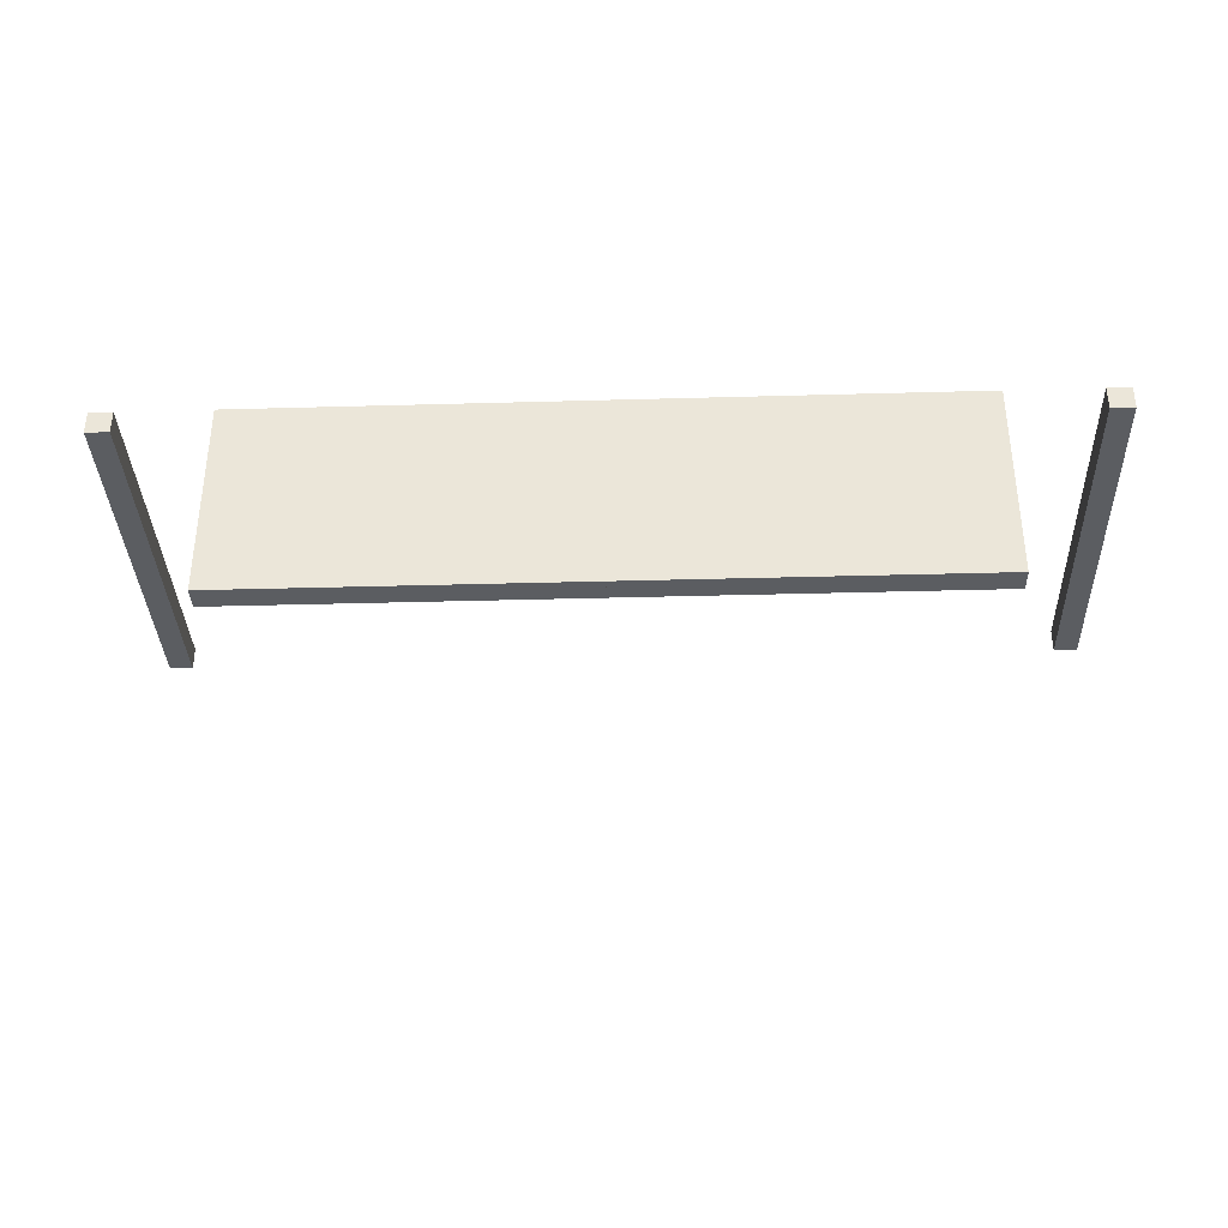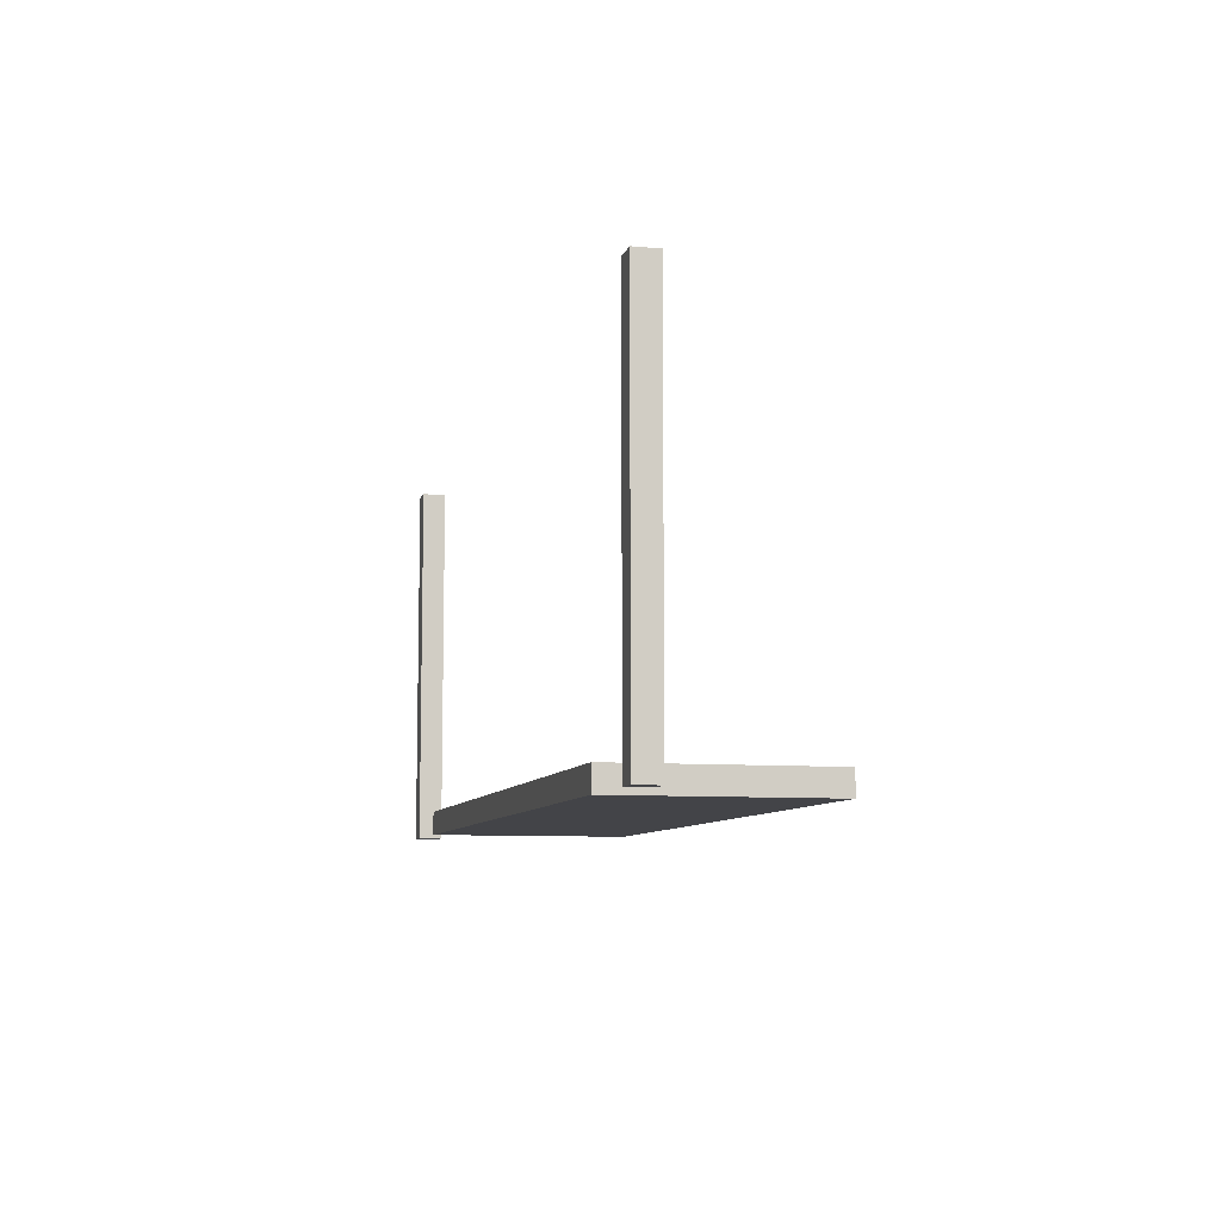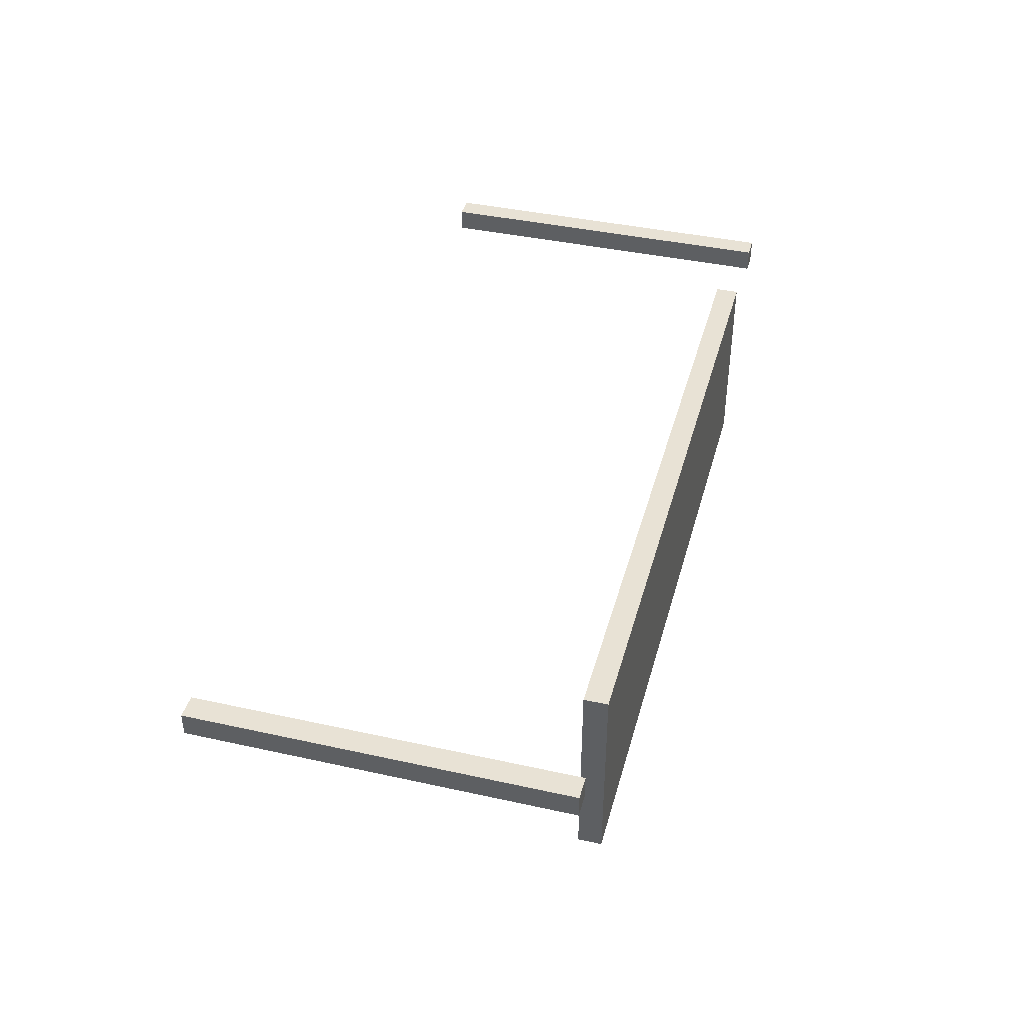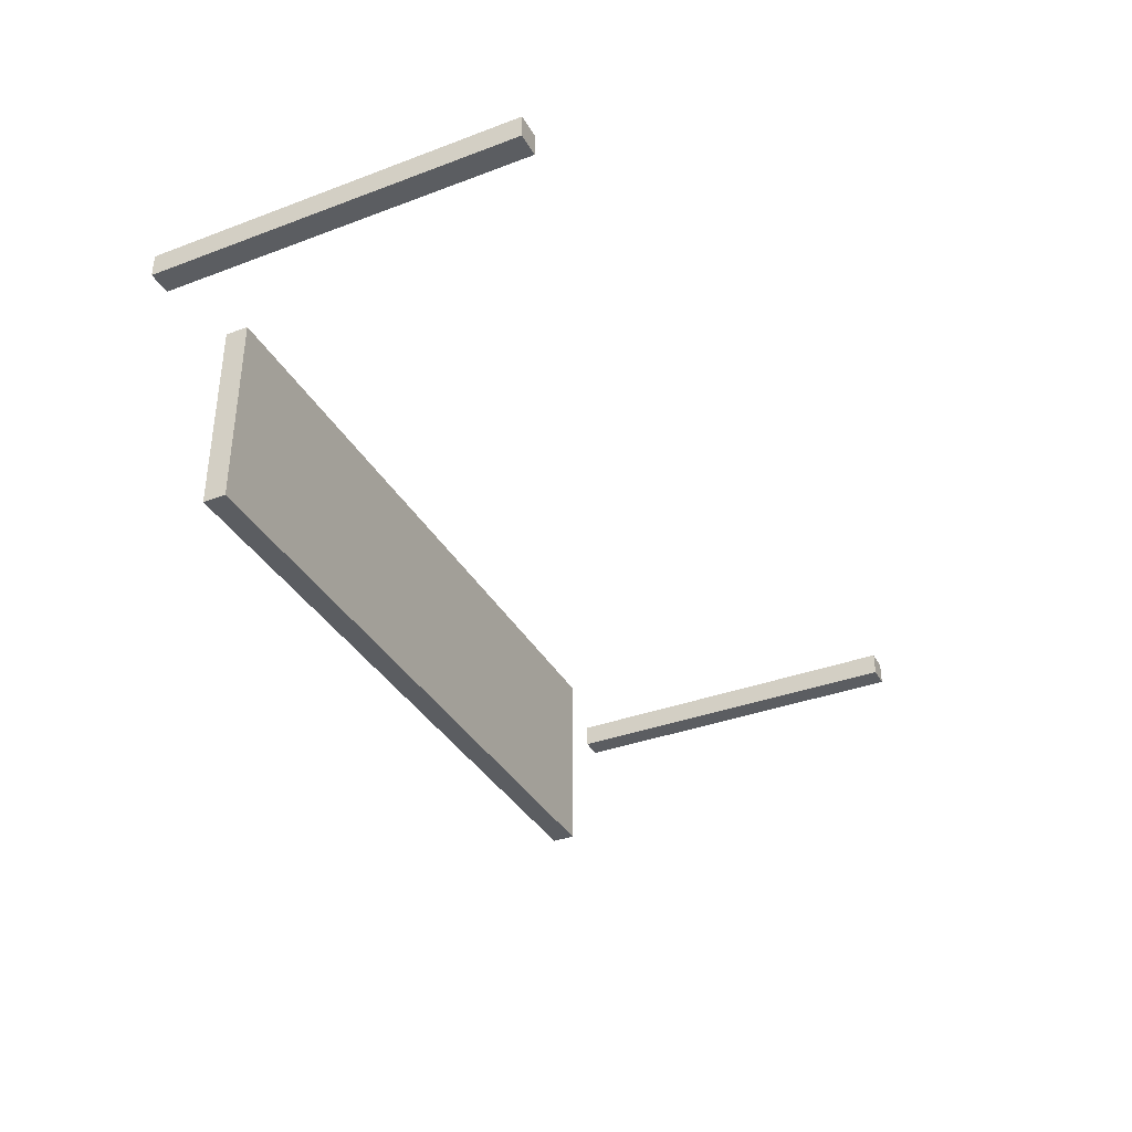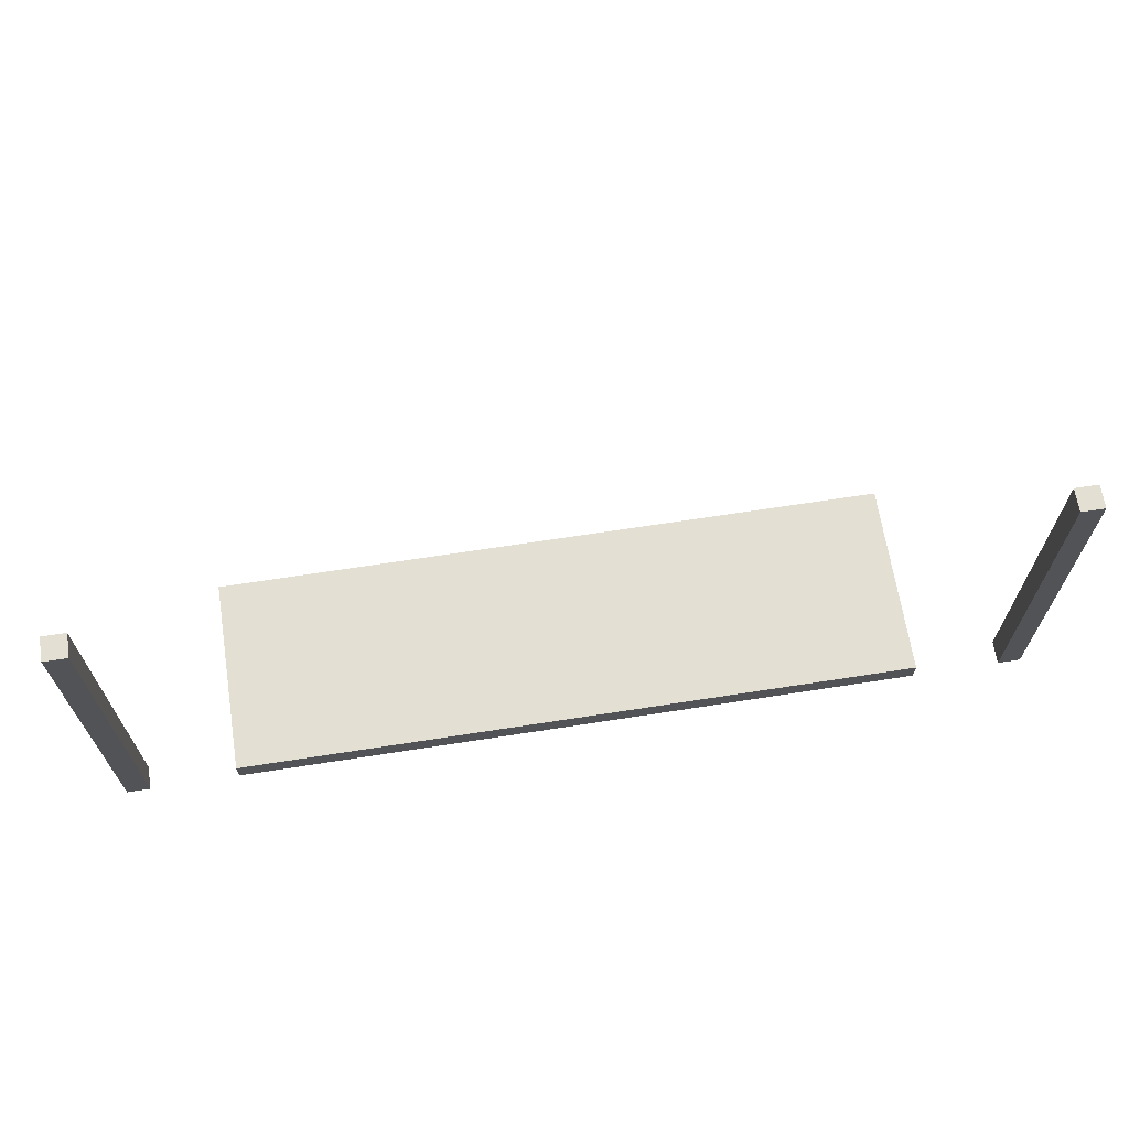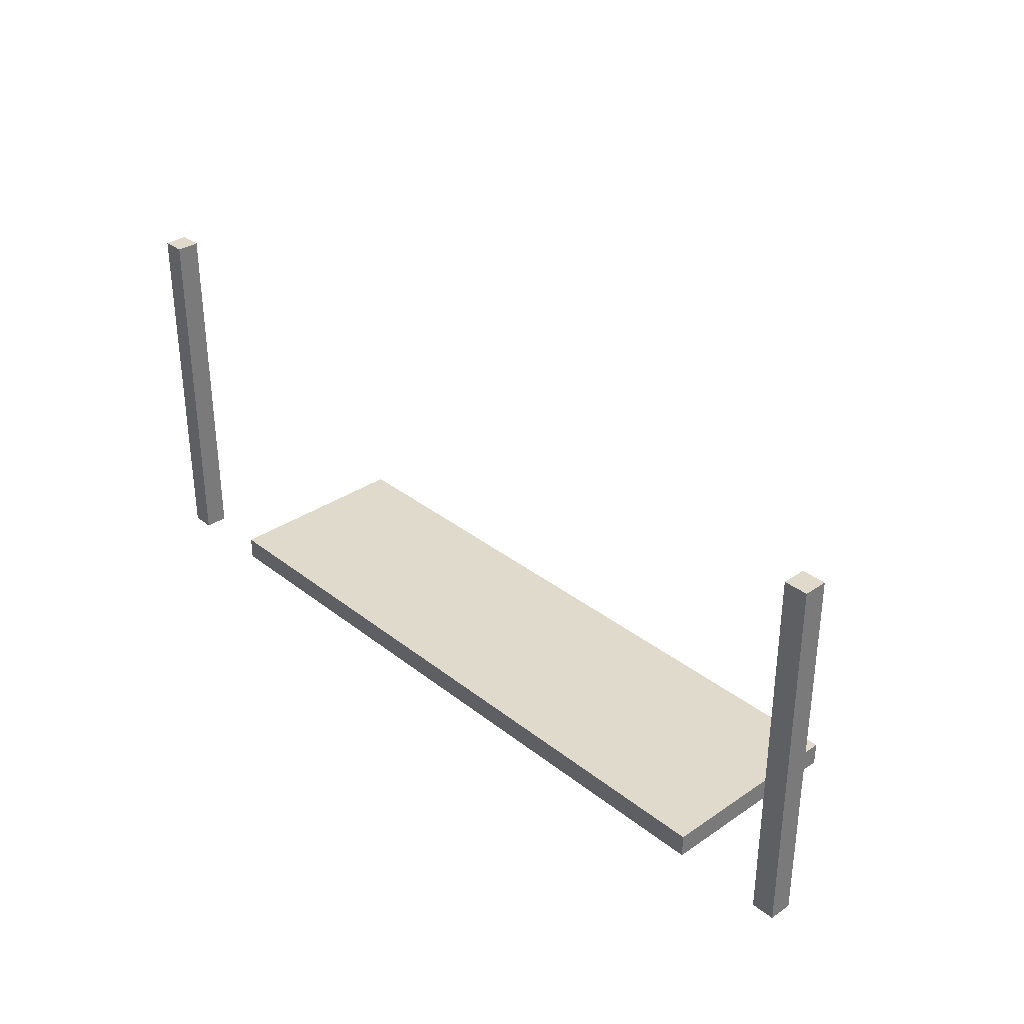
<metadata>
{"format":"obj","ext":"obj","renderer":"f3d","projection":"perspective","resolution":1024,"background":"white","views":[{"elev":-35.8,"azim":2.1,"up":"+Z"},{"elev":-8.2,"azim":76.2,"up":"+Y"},{"elev":40.7,"azim":-74.9,"up":"+Z"},{"elev":-36.1,"azim":116.0,"up":"+Z"},{"elev":66.5,"azim":-8.9,"up":"+Y"},{"elev":33.1,"azim":47.1,"up":"+Y"}]}
</metadata>
<code>
o Cube
v -37.66 30.73 -1
v -37.66 -1 -1
v -37.66 30.73 1
v -37.66 -1 1
v -39.66 30.73 -1
v -39.66 -1 -1
v -39.66 30.73 1
v -39.66 -1 1
v 37.66 30.73 -1
v 37.66 -1 -1
v 37.66 30.73 1
v 37.66 -1 1
v 39.66 30.73 -1
v 39.66 -1 -1
v 39.66 30.73 1
v 39.66 -1 1
f 1 5 7 3
f 4 3 7 8
f 8 7 5 6
f 6 2 4 8
f 2 1 3 4
f 6 5 1 2
f 9 11 15 13
f 12 16 15 11
f 16 14 13 15
f 14 16 12 10
f 10 12 11 9
f 14 10 9 13
o Cube.002
v -29.91 -1 1
v -29.91 1 1
v -29.91 -1 -16.13
v -29.91 1 -16.13
v 0 -1 1
v 0 1 1
v 0 -1 -16.13
v 0 1 -16.13
v 29.91 -1 1
v 29.91 1 1
v 29.91 -1 -16.13
v 29.91 1 -16.13
f 17 18 20 19
f 19 20 24 23
f 23 24 22 21
f 21 22 18 17
f 19 23 21 17
f 24 20 18 22
f 25 27 28 26
f 27 23 24 28
f 21 25 26 22
f 27 25 21 23
f 24 22 26 28

</code>
